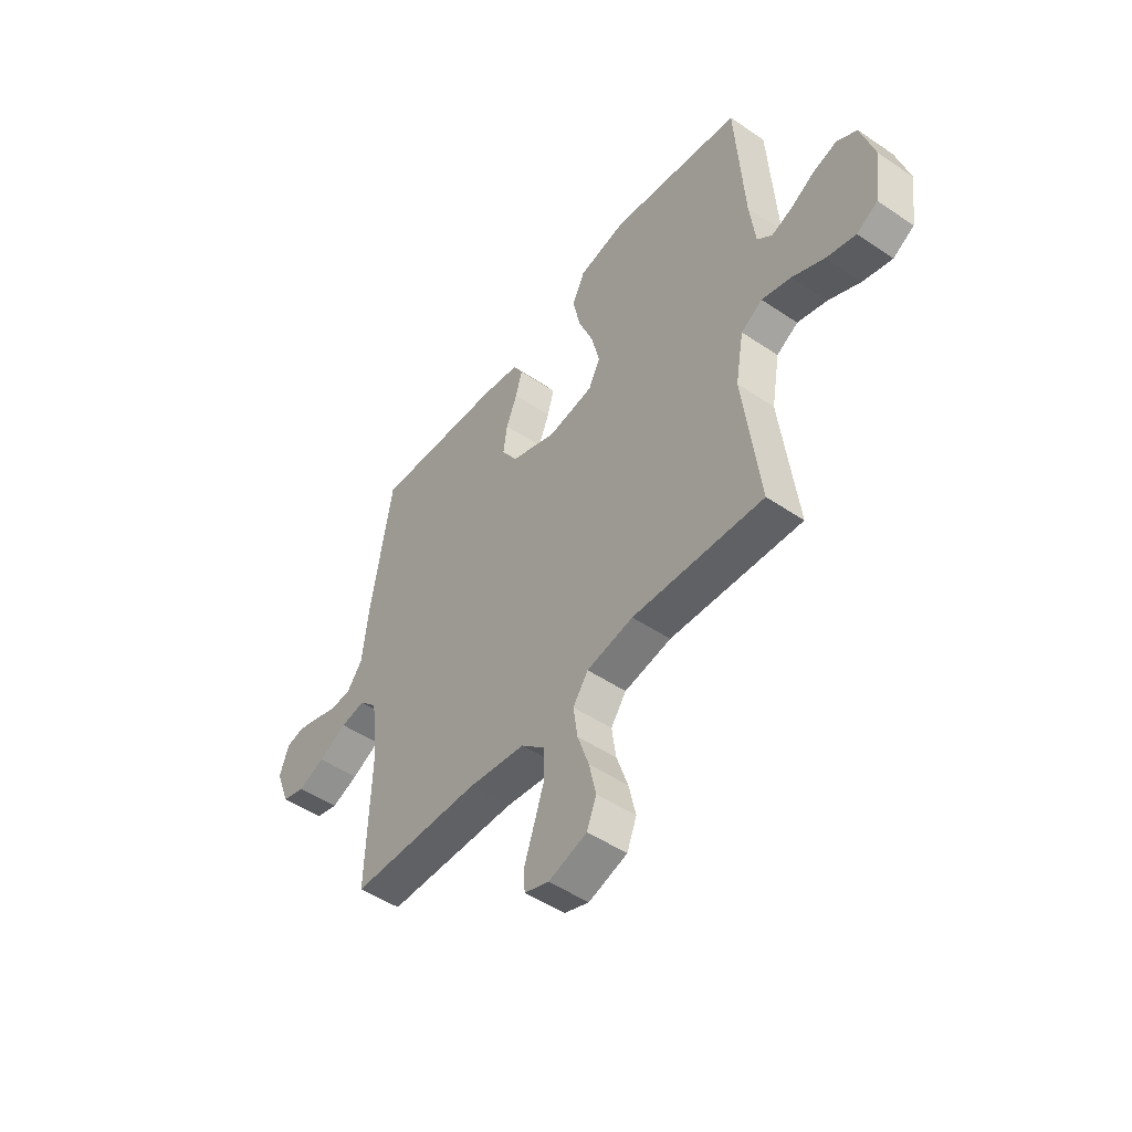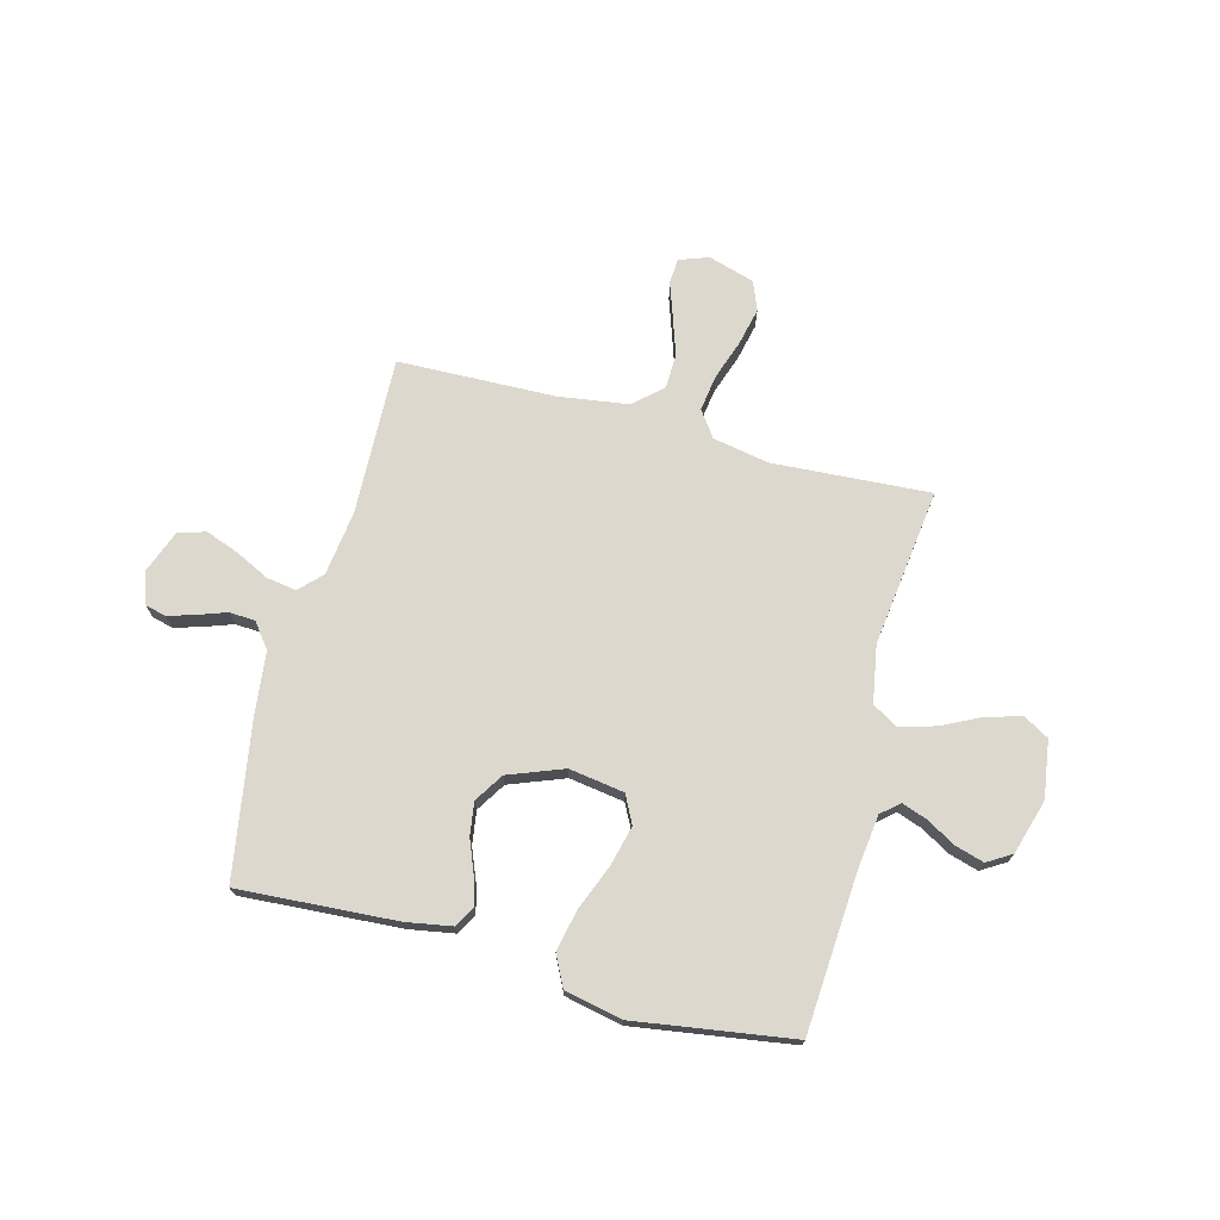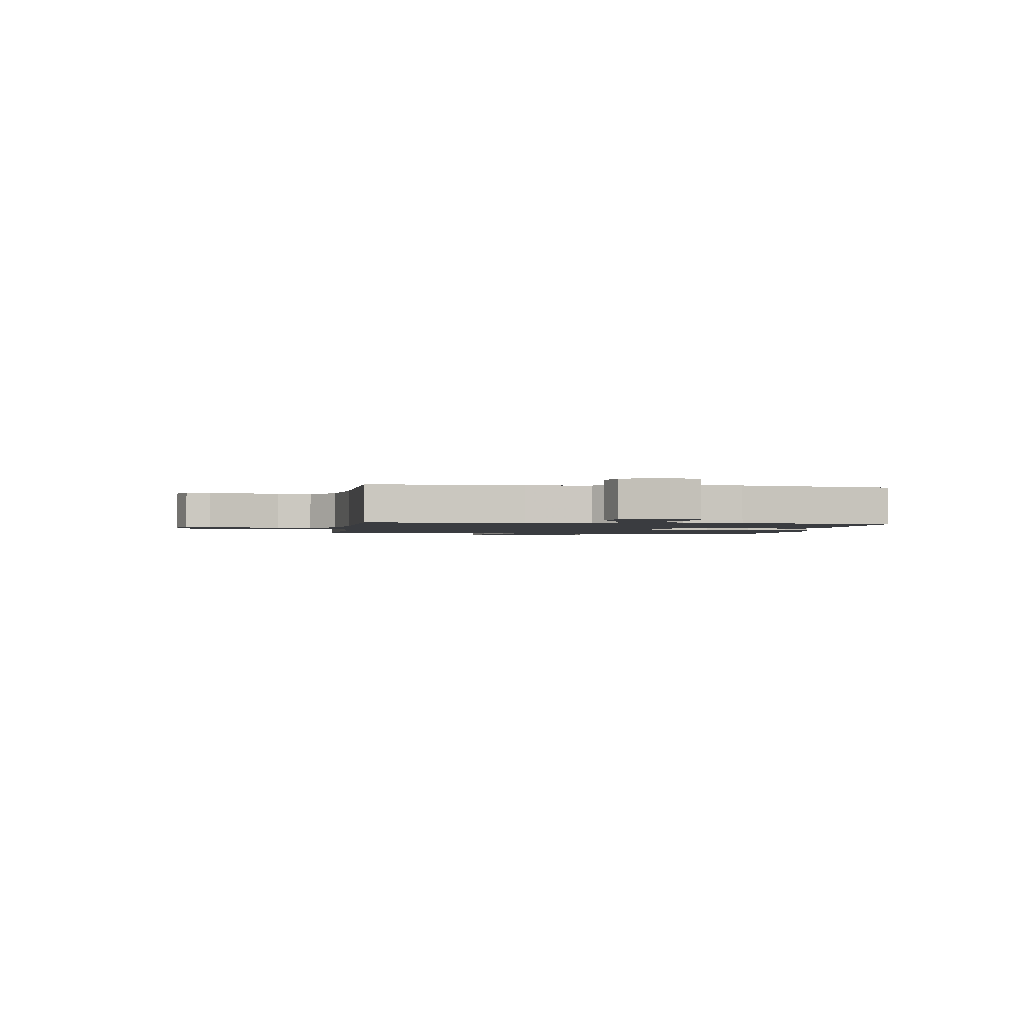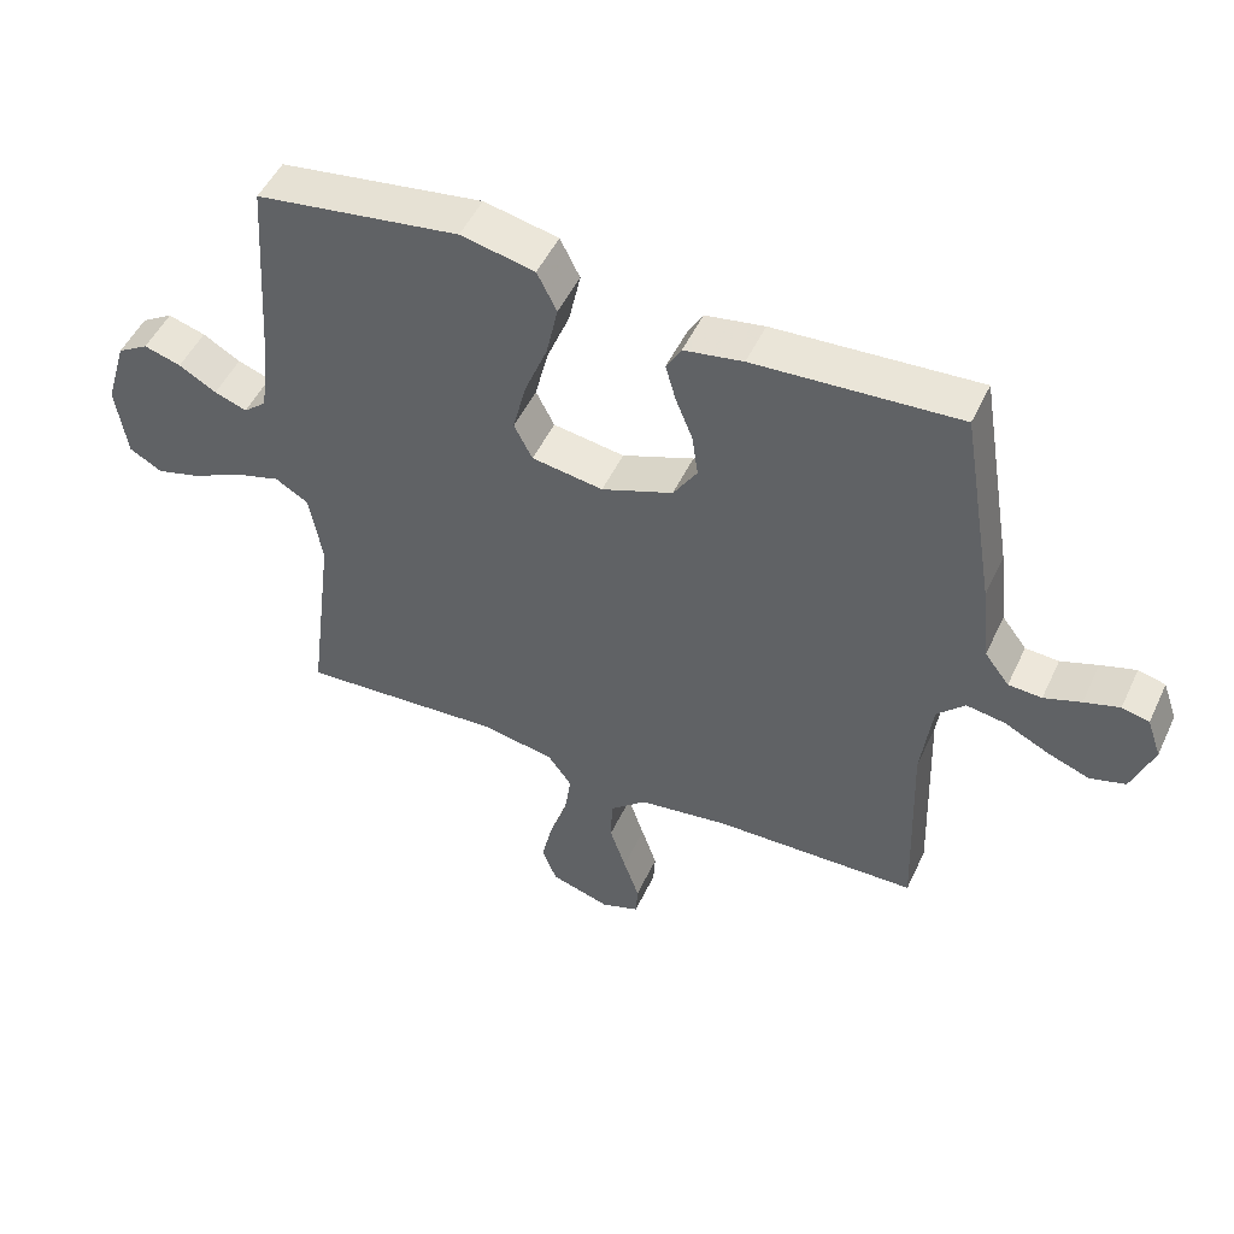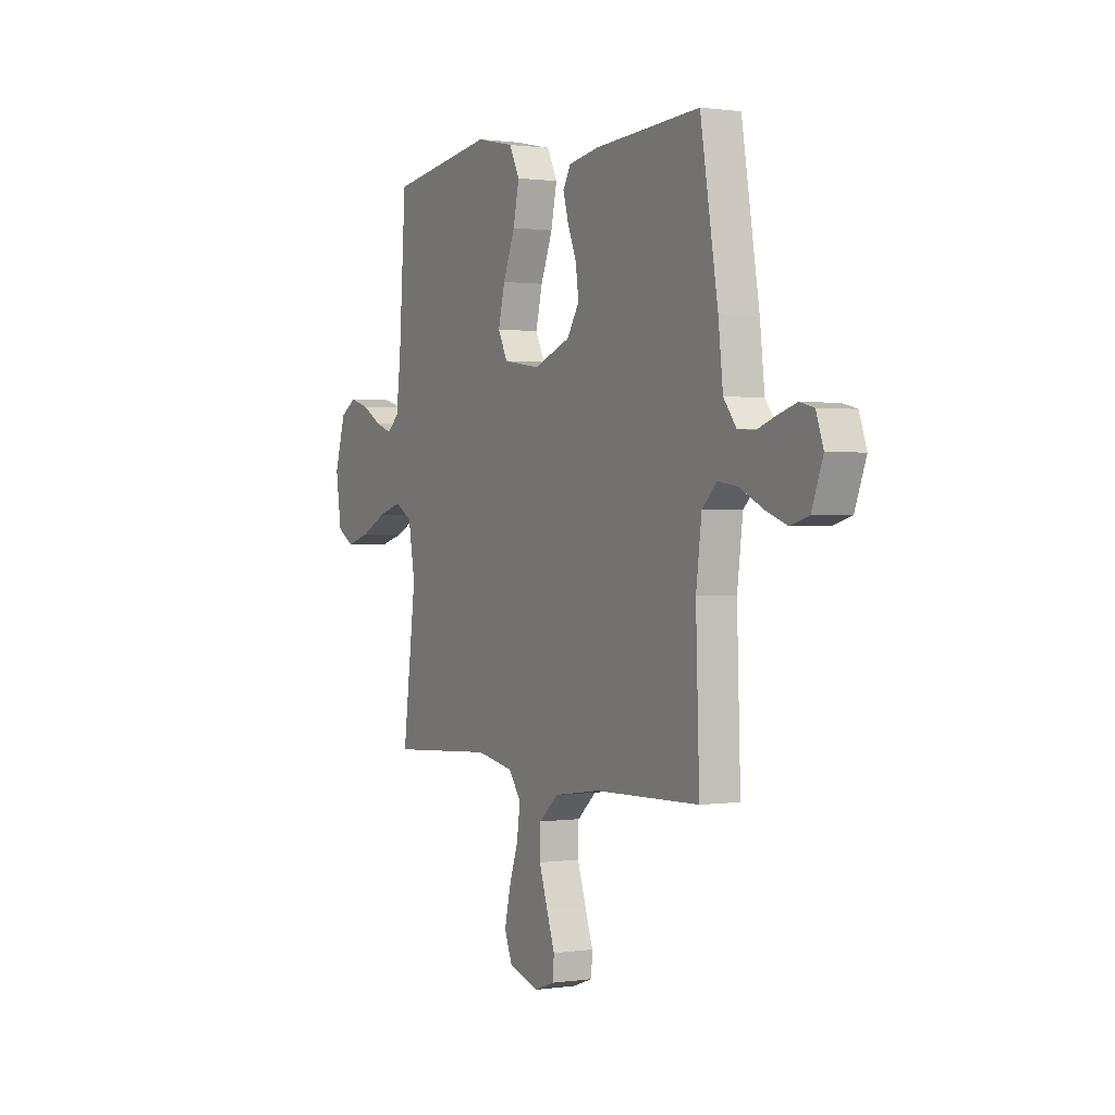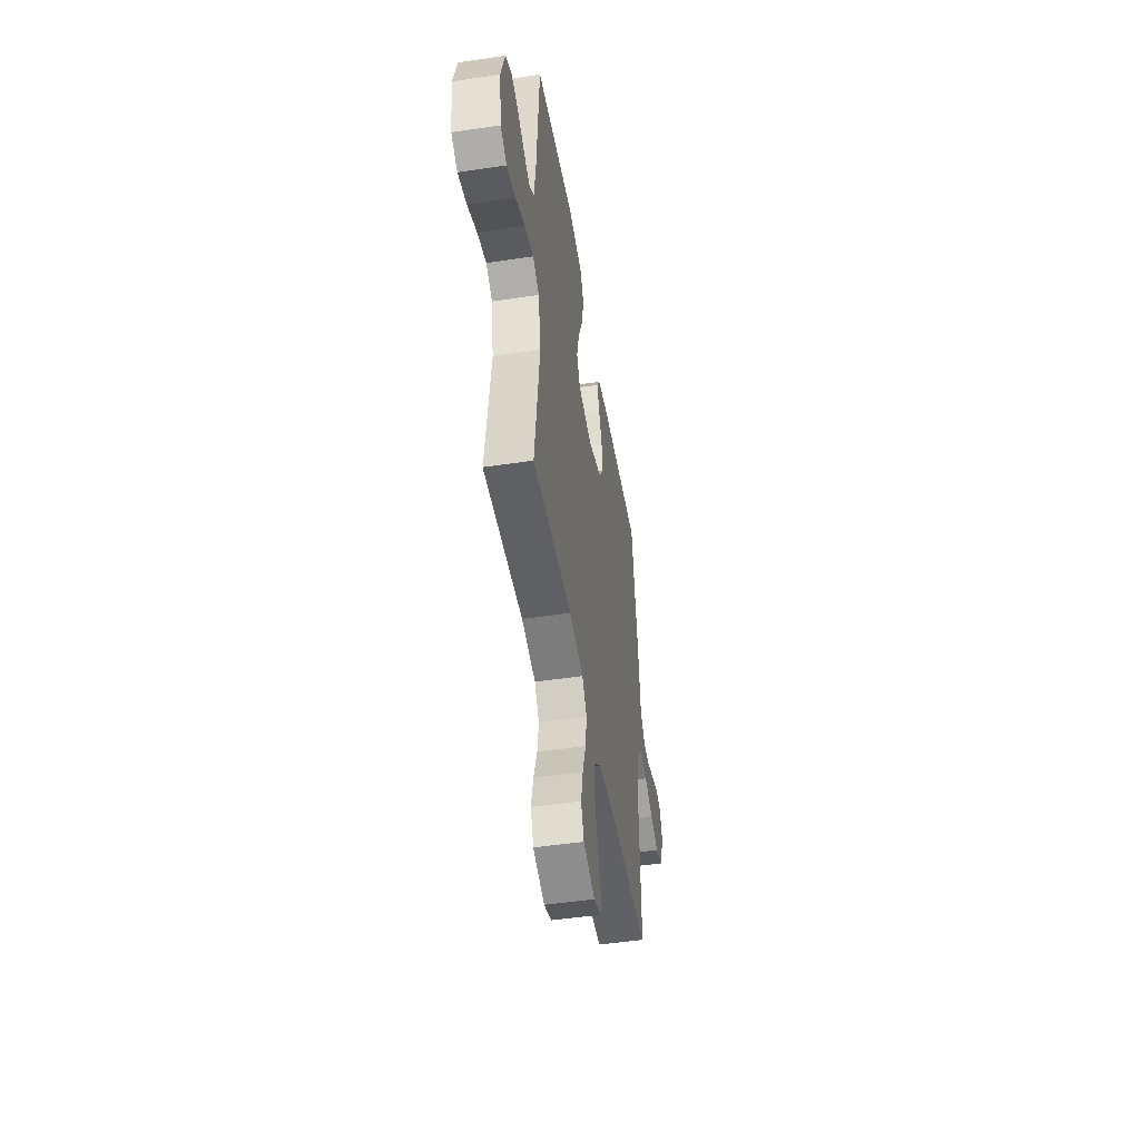
<metadata>
{"format":"obj","ext":"obj","renderer":"f3d","projection":"perspective","resolution":1024,"background":"white","views":[{"elev":-49.2,"azim":53.2,"up":"+Z"},{"elev":72.2,"azim":14.8,"up":"+Y"},{"elev":-1.7,"azim":-98.6,"up":"+Y"},{"elev":49.9,"azim":-155.5,"up":"+Z"},{"elev":0.9,"azim":-118.4,"up":"+Z"},{"elev":-48.5,"azim":99.5,"up":"+Z"}]}
</metadata>
<code>
v 0.5 0.07 -0.5
v 0.2 0.07 -0.481
v 0.093 0.07 -0.501
v 0.058 0.07 -0.55
v 0.068 0.07 -0.619
v 0.094 0.07 -0.695
v 0.11 0.07 -0.766
v 0.088 0.07 -0.821
v 0 0.07 -0.848
v -0.056 0.07 -0.828
v -0.059 0.07 -0.78
v -0.036 0.07 -0.713
v -0.012 0.07 -0.641
v -0.014 0.07 -0.575
v -0.068 0.07 -0.527
v -0.2 0.07 -0.508
v -0.5 0.07 -0.5
v -0.49 0.07 -0.2
v -0.506 0.07 -0.076
v -0.547 0.07 -0.035
v -0.604 0.07 -0.044
v -0.669 0.07 -0.076
v -0.731 0.07 -0.099
v -0.783 0.07 -0.084
v -0.815 0.07 0
v -0.794 0.07 0.059
v -0.754 0.07 0.069
v -0.702 0.07 0.053
v -0.648 0.07 0.034
v -0.599 0.07 0.037
v -0.563 0.07 0.084
v -0.55 0.07 0.2
v -0.5 0.07 0.5
v -0.2 0.07 0.481
v -0.113 0.07 0.466
v -0.091 0.07 0.428
v -0.106 0.07 0.374
v -0.131 0.07 0.312
v -0.14 0.07 0.249
v -0.105 0.07 0.194
v 0 0.07 0.154
v 0.105 0.07 0.17
v 0.132 0.07 0.223
v 0.113 0.07 0.3
v 0.079 0.07 0.385
v 0.062 0.07 0.464
v 0.091 0.07 0.522
v 0.2 0.07 0.545
v 0.5 0.07 0.5
v 0.52 0.07 0.2
v 0.533 0.07 0.096
v 0.567 0.07 0.067
v 0.615 0.07 0.084
v 0.67 0.07 0.116
v 0.725 0.07 0.132
v 0.771 0.07 0.104
v 0.802 0.07 0
v 0.786 0.07 -0.109
v 0.738 0.07 -0.137
v 0.671 0.07 -0.118
v 0.598 0.07 -0.082
v 0.53 0.07 -0.062
v 0.481 0.07 -0.091
v 0.462 0.07 -0.2
v 0.5 0 -0.5
v 0.2 0 -0.481
v 0.093 0 -0.501
v 0.058 0 -0.55
v 0.068 0 -0.619
v 0.094 0 -0.695
v 0.11 0 -0.766
v 0.088 0 -0.821
v 0 0 -0.848
v -0.056 0 -0.828
v -0.059 0 -0.78
v -0.036 0 -0.713
v -0.012 0 -0.641
v -0.014 0 -0.575
v -0.068 0 -0.527
v -0.2 0 -0.508
v -0.5 0 -0.5
v -0.49 0 -0.2
v -0.506 0 -0.076
v -0.547 0 -0.035
v -0.604 0 -0.044
v -0.669 0 -0.076
v -0.731 0 -0.099
v -0.783 0 -0.084
v -0.815 0 0
v -0.794 0 0.059
v -0.754 0 0.069
v -0.702 0 0.053
v -0.648 0 0.034
v -0.599 0 0.037
v -0.563 0 0.084
v -0.55 0 0.2
v -0.5 0 0.5
v -0.2 0 0.481
v -0.113 0 0.466
v -0.091 0 0.428
v -0.106 0 0.374
v -0.131 0 0.312
v -0.14 0 0.249
v -0.105 0 0.194
v 0 0 0.154
v 0.105 0 0.17
v 0.132 0 0.223
v 0.113 0 0.3
v 0.079 0 0.385
v 0.062 0 0.464
v 0.091 0 0.522
v 0.2 0 0.545
v 0.5 0 0.5
v 0.52 0 0.2
v 0.533 0 0.096
v 0.567 0 0.067
v 0.615 0 0.084
v 0.67 0 0.116
v 0.725 0 0.132
v 0.771 0 0.104
v 0.802 0 0
v 0.786 0 -0.109
v 0.738 0 -0.137
v 0.671 0 -0.118
v 0.598 0 -0.082
v 0.53 0 -0.062
v 0.481 0 -0.091
v 0.462 0 -0.2
f 58 59 60 61
f 58 61 62
f 57 58 62
f 56 57 62
f 53 54 55 56
f 52 53 56 62
f 51 52 62 63
f 47 48 49 50
f 47 50 51 63
f 44 45 46 47
f 43 44 47 63
f 35 36 37 38
f 35 38 39
f 34 35 39
f 31 32 33 34
f 30 31 34 39
f 26 27 28 29
f 24 25 26 29
f 24 29 30
f 21 22 23 24
f 21 24 30 39
f 16 17 18
f 15 16 18 19
f 14 15 19
f 9 10 11 12
f 9 12 13
f 8 9 13 14
f 5 6 7 8
f 4 5 8 14
f 64 1 2
f 64 2 3
f 42 43 63 64
f 41 42 64 3
f 40 41 3 4
f 20 21 39 40
f 19 20 40 4
f 4 14 19
f 125 124 123 122
f 126 125 122
f 126 122 121
f 126 121 120
f 120 119 118 117
f 126 120 117 116
f 127 126 116 115
f 114 113 112 111
f 127 115 114 111
f 111 110 109 108
f 127 111 108 107
f 102 101 100 99
f 103 102 99
f 103 99 98
f 98 97 96 95
f 103 98 95 94
f 93 92 91 90
f 93 90 89 88
f 94 93 88
f 88 87 86 85
f 103 94 88 85
f 82 81 80
f 83 82 80 79
f 83 79 78
f 76 75 74 73
f 77 76 73
f 78 77 73 72
f 72 71 70 69
f 78 72 69 68
f 66 65 128
f 67 66 128
f 128 127 107 106
f 67 128 106 105
f 68 67 105 104
f 104 103 85 84
f 68 104 84 83
f 83 78 68
f 1 65 66 2
f 2 66 67 3
f 3 67 68 4
f 4 68 69 5
f 5 69 70 6
f 6 70 71 7
f 7 71 72 8
f 8 72 73 9
f 9 73 74 10
f 10 74 75 11
f 11 75 76 12
f 12 76 77 13
f 13 77 78 14
f 14 78 79 15
f 15 79 80 16
f 16 80 81 17
f 17 81 82 18
f 18 82 83 19
f 19 83 84 20
f 20 84 85 21
f 21 85 86 22
f 22 86 87 23
f 23 87 88 24
f 24 88 89 25
f 25 89 90 26
f 26 90 91 27
f 27 91 92 28
f 28 92 93 29
f 29 93 94 30
f 30 94 95 31
f 31 95 96 32
f 32 96 97 33
f 33 97 98 34
f 34 98 99 35
f 35 99 100 36
f 36 100 101 37
f 37 101 102 38
f 38 102 103 39
f 39 103 104 40
f 40 104 105 41
f 41 105 106 42
f 42 106 107 43
f 43 107 108 44
f 44 108 109 45
f 45 109 110 46
f 46 110 111 47
f 47 111 112 48
f 48 112 113 49
f 49 113 114 50
f 50 114 115 51
f 51 115 116 52
f 52 116 117 53
f 53 117 118 54
f 54 118 119 55
f 55 119 120 56
f 56 120 121 57
f 57 121 122 58
f 58 122 123 59
f 59 123 124 60
f 60 124 125 61
f 61 125 126 62
f 62 126 127 63
f 63 127 128 64
f 64 128 65 1

</code>
